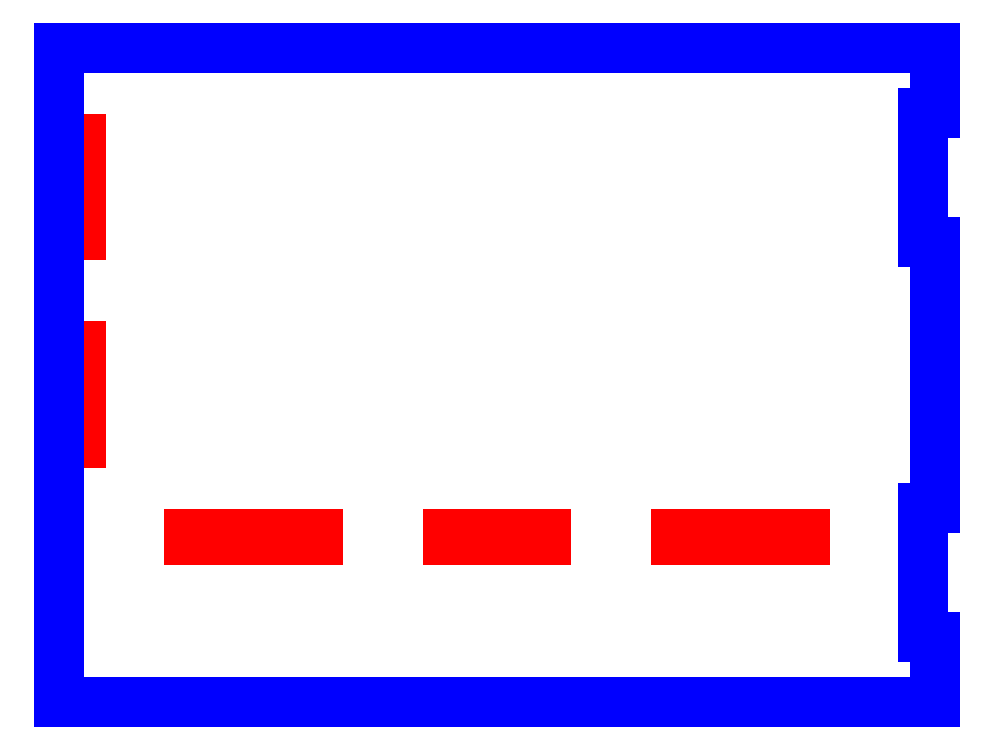
<metadata>
{"format":"dxf","ext":"dxf","renderer":"ezdxf+matplotlib","layout":"modelspace","background":"white","min_lineweight":24,"dpi":150}
</metadata>
<code>
0
SECTION
2
ENTITIES
0
LINE
8
CUTOUTS
10
95.18
20
-50.97
30
0
11
55.33
21
-50.97
31
0
0
LINE
8
CUTOUTS
10
55.33
20
-50.97
30
0
11
55.33
21
-49.02
31
0
0
LINE
8
CUTOUTS
10
55.33
20
-49.02
30
0
11
95.18
21
-49.02
31
0
0
LINE
8
CUTOUTS
10
95.18
20
-49.02
30
0
11
95.18
21
-50.97
31
0
0
LINE
8
CUTOUTS
10
-128.3
20
73.07
30
0
11
-128.3
21
43.22
31
0
0
LINE
8
CUTOUTS
10
-128.3
20
43.22
30
0
11
-131.7
21
43.22
31
0
0
LINE
8
CUTOUTS
10
-131.7
20
43.22
30
0
11
-131.7
21
73.07
31
0
0
LINE
8
CUTOUTS
10
-131.7
20
73.07
30
0
11
-128.3
21
73.07
31
0
0
LINE
8
CUTOUTS
10
-131.7
20
-20.97
30
0
11
-131.7
21
8.875
31
0
0
LINE
8
CUTOUTS
10
-131.7
20
8.875
30
0
11
-128.3
21
8.875
31
0
0
LINE
8
CUTOUTS
10
-128.3
20
8.875
30
0
11
-128.3
21
-20.97
31
0
0
LINE
8
CUTOUTS
10
-128.3
20
-20.97
30
0
11
-131.7
21
-20.97
31
0
0
LINE
8
CUTOUTS
10
-95.18
20
-49.02
30
0
11
-55.33
21
-49.02
31
0
0
LINE
8
CUTOUTS
10
-55.33
20
-49.02
30
0
11
-55.33
21
-50.97
31
0
0
LINE
8
CUTOUTS
10
-55.33
20
-50.97
30
0
11
-95.18
21
-50.97
31
0
0
LINE
8
CUTOUTS
10
-95.18
20
-50.97
30
0
11
-95.18
21
-49.02
31
0
0
LINE
8
CUTOUTS
10
15.18
20
-50.97
30
0
11
-15.18
21
-50.97
31
0
0
LINE
8
CUTOUTS
10
-15.18
20
-50.97
30
0
11
-15.18
21
-49.02
31
0
0
LINE
8
CUTOUTS
10
-15.18
20
-49.02
30
0
11
15.18
21
-49.02
31
0
0
LINE
8
CUTOUTS
10
15.18
20
-49.02
30
0
11
15.18
21
-50.97
31
0
0
LINE
8
PERIMETER
10
131.8
20
-41.12
30
0
11
135.3
21
-41.12
31
0
0
LINE
8
PERIMETER
10
135.3
20
-41.12
30
0
11
135.3
21
41.13
31
0
0
LINE
8
PERIMETER
10
135.3
20
41.13
30
0
11
131.8
21
41.13
31
0
0
LINE
8
PERIMETER
10
131.8
20
41.13
30
0
11
131.8
21
80.98
31
0
0
LINE
8
PERIMETER
10
131.8
20
80.98
30
0
11
135.3
21
80.98
31
0
0
LINE
8
PERIMETER
10
135.3
20
80.98
30
0
11
135.3
21
101.1
31
0
0
LINE
8
PERIMETER
10
135.3
20
101.1
30
0
11
-135.3
21
101.1
31
0
0
LINE
8
PERIMETER
10
-135.3
20
101.1
30
0
11
-135.3
21
-101.1
31
0
0
LINE
8
PERIMETER
10
-135.3
20
-101.1
30
0
11
135.3
21
-101.1
31
0
0
LINE
8
PERIMETER
10
135.3
20
-101.1
30
0
11
135.3
21
-80.97
31
0
0
LINE
8
PERIMETER
10
135.3
20
-80.97
30
0
11
131.8
21
-80.97
31
0
0
LINE
8
PERIMETER
10
131.8
20
-80.97
30
0
11
131.8
21
-41.12
31
0
0
ENDSEC
0
EOF

</code>
